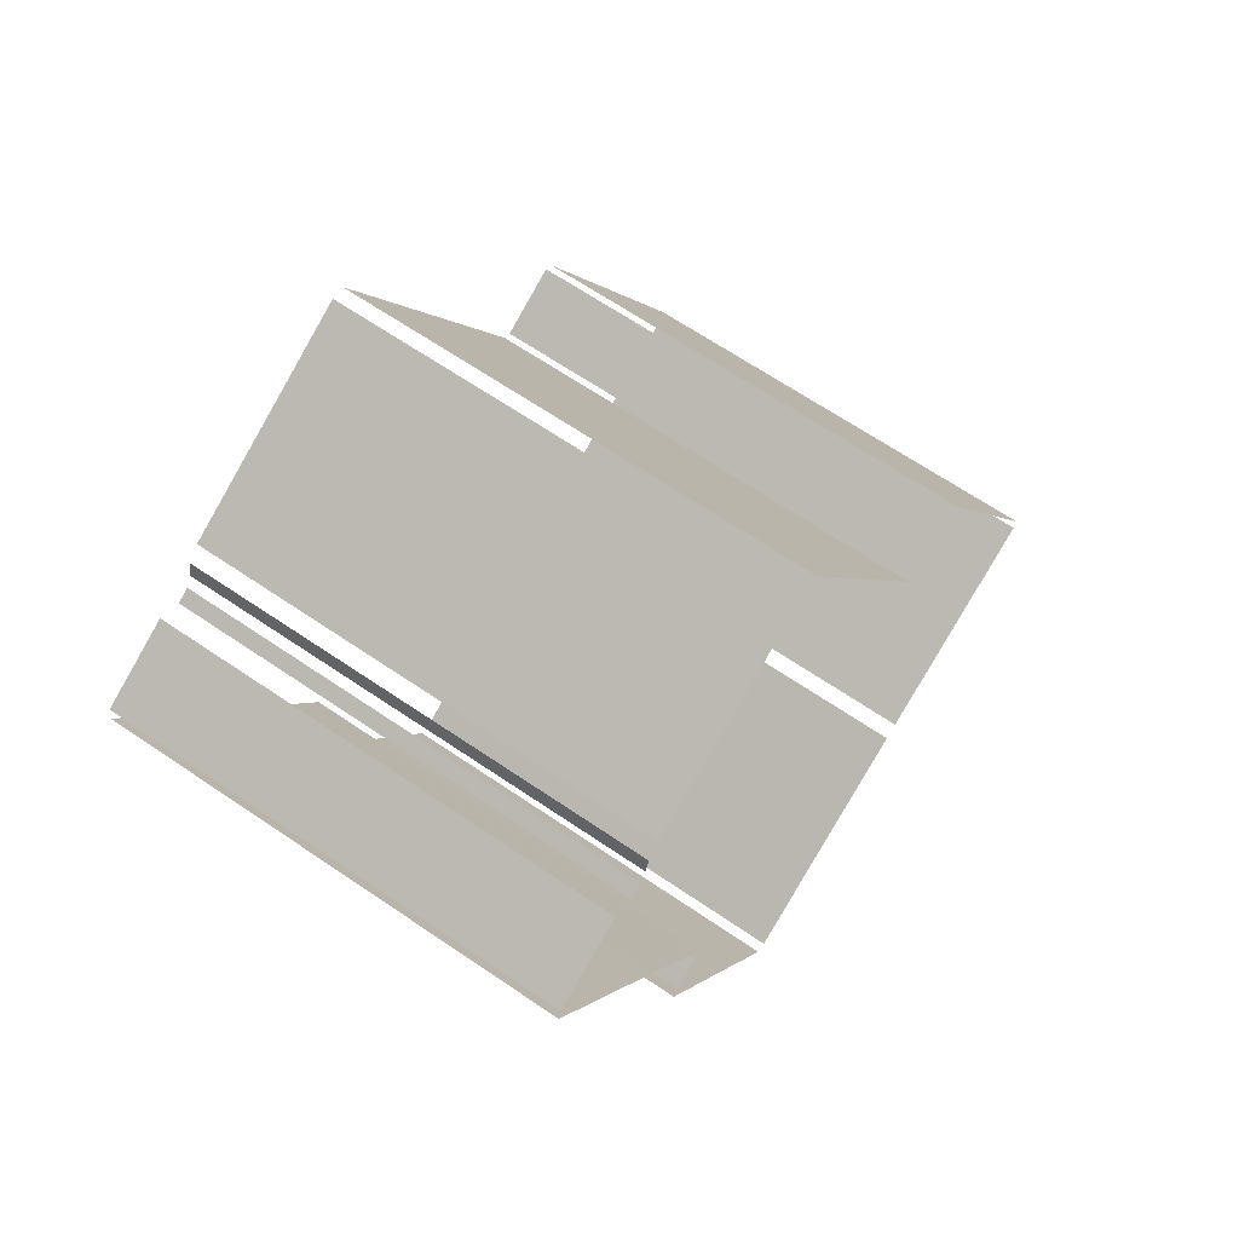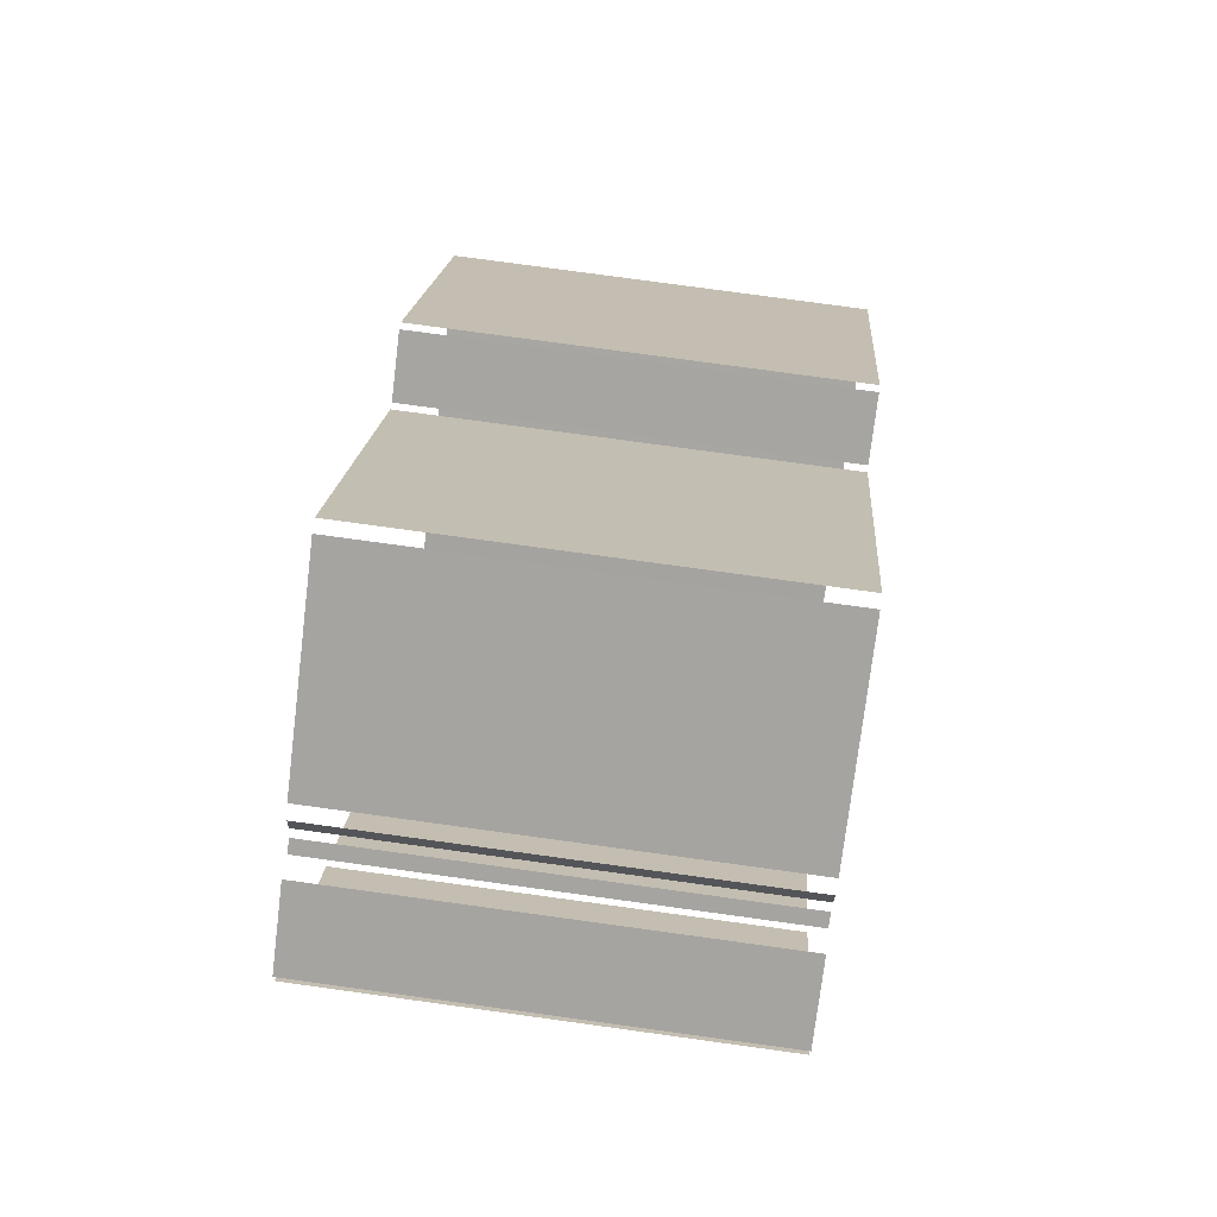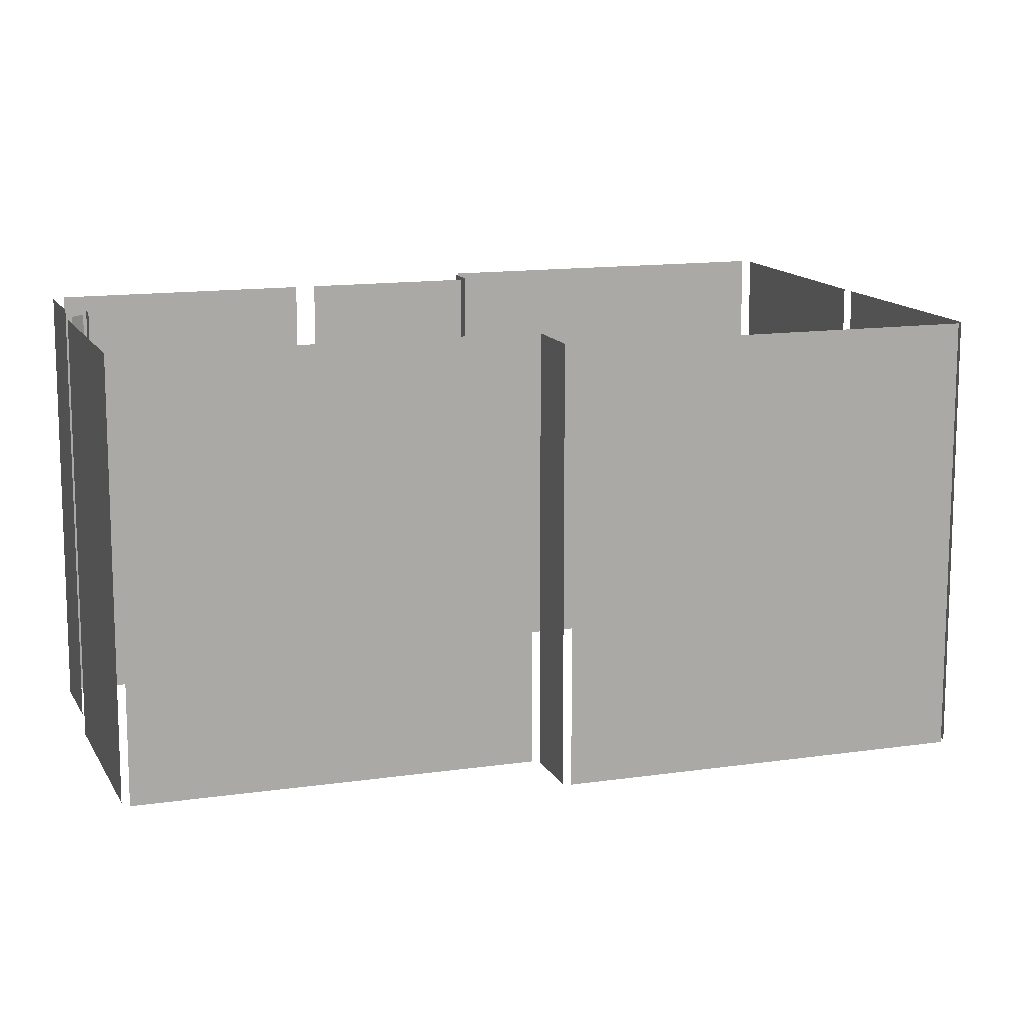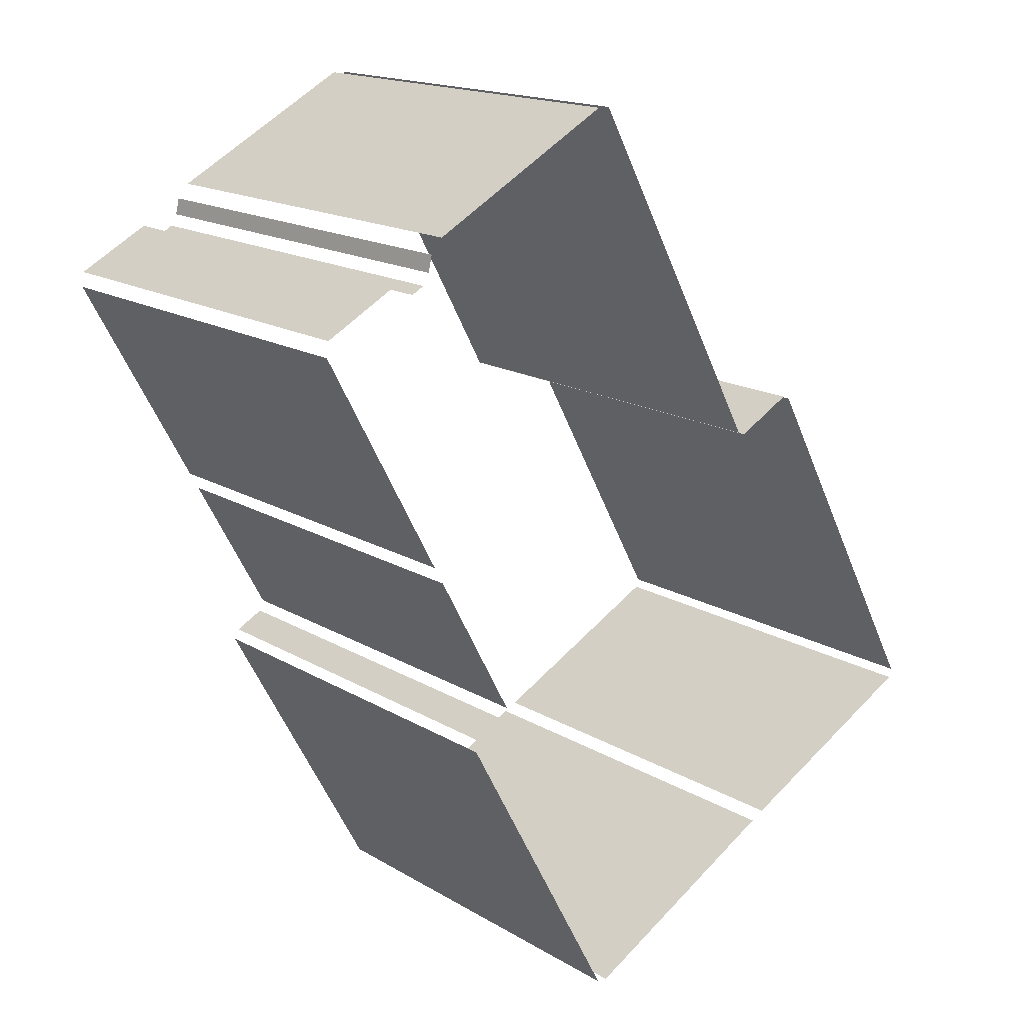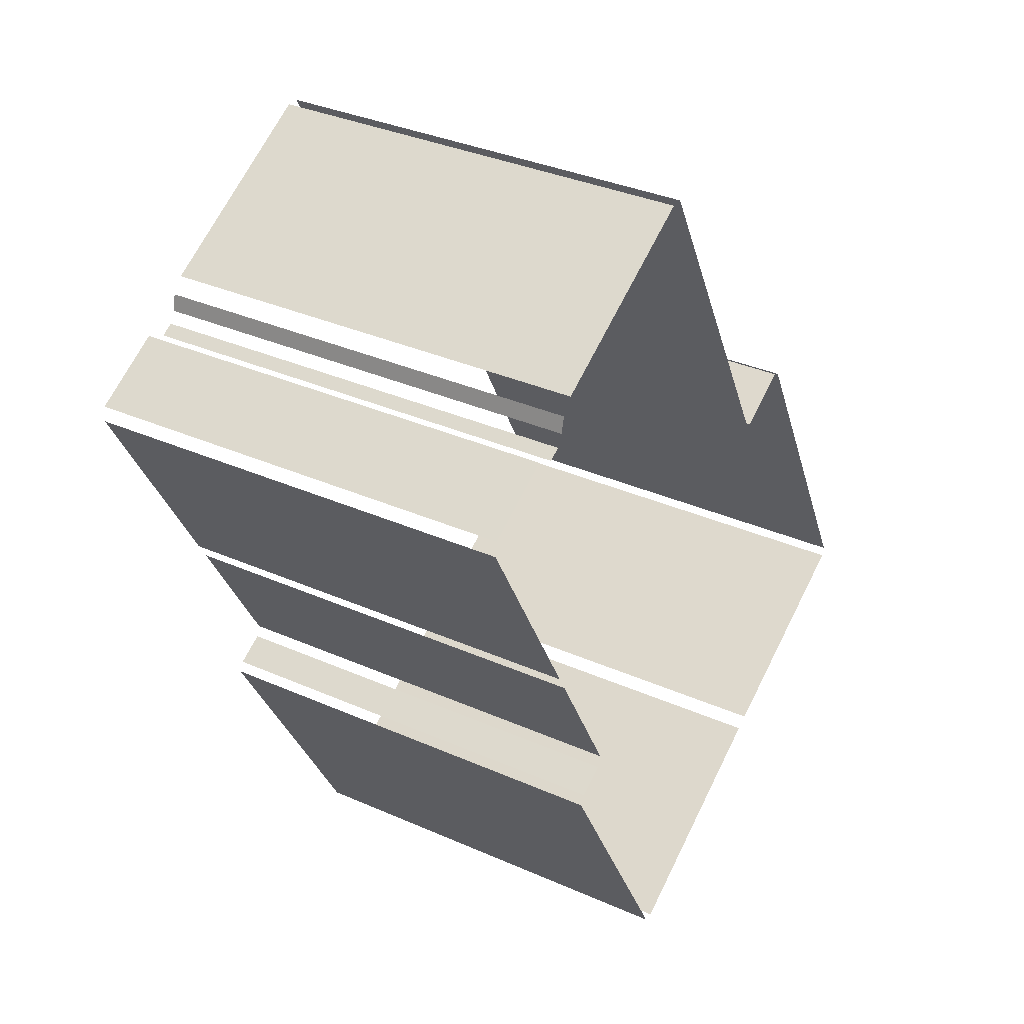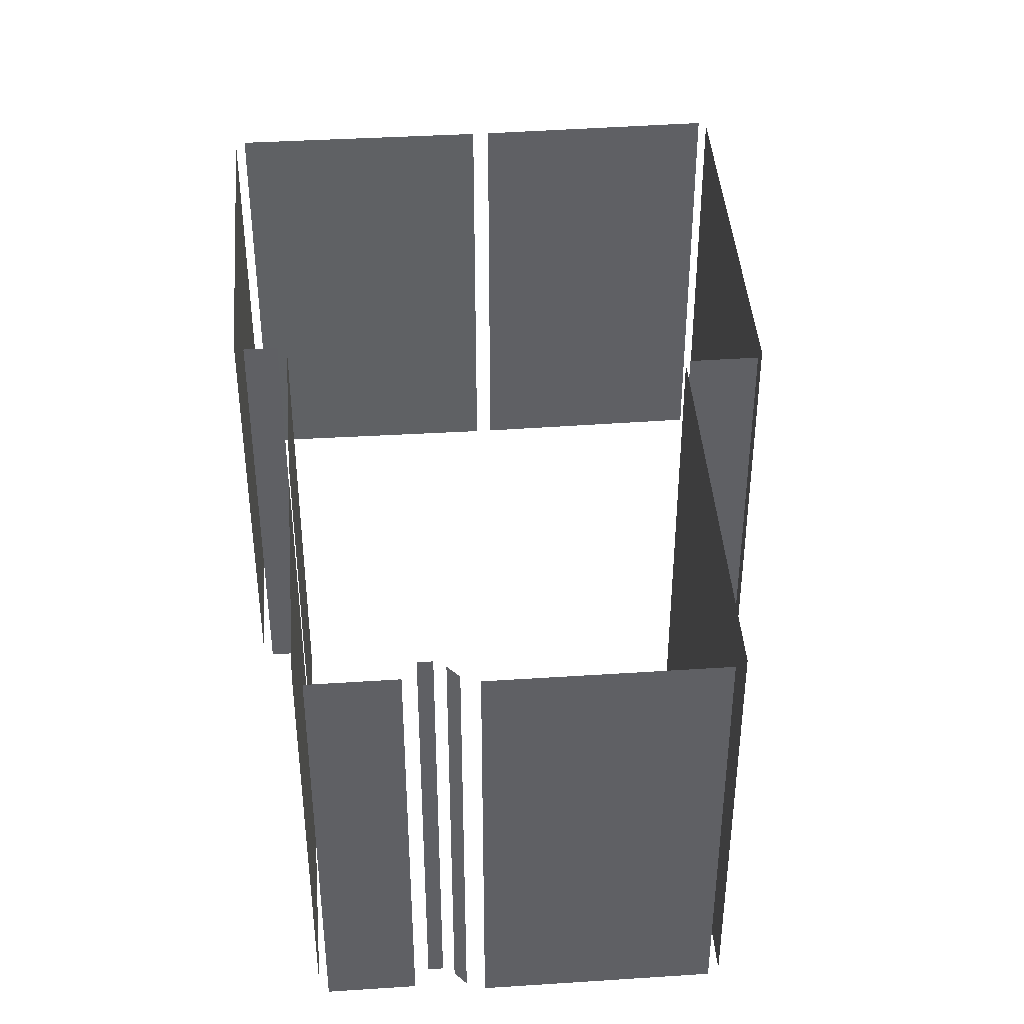
<metadata>
{"format":"obj","ext":"obj","renderer":"f3d","projection":"perspective","resolution":1024,"background":"white","views":[{"elev":66.1,"azim":124.4,"up":"+Y"},{"elev":77.8,"azim":97.8,"up":"+Y"},{"elev":13.1,"azim":-137.1,"up":"+Z"},{"elev":16.7,"azim":140.0,"up":"+Y"},{"elev":35.1,"azim":120.4,"up":"+Y"},{"elev":42.5,"azim":147.2,"up":"+Z"}]}
</metadata>
<code>
o geometryt000010000010000110010110000110000100110010110110st69_C
v 176 -218.5 598.2
v 176 -218.5 566.5
v 191.3 -226.5 566.5
v 191.3 -226.5 598.2
v 189.8 -191.7 598.2
v 189.8 -191.7 566.5
v 175.8 -217.8 566.5
v 175.8 -217.8 598.2
v 194.7 -193.8 598.2
v 194.7 -193.8 566.5
v 190.4 -191.5 566.5
v 190.4 -191.5 598.2
v 192.3 -227.1 566.5
v 208.5 -236 566.5
v 208.5 -236 598.2
v 192.3 -227.1 598.2
v 209.3 -167.5 566.5
v 195.3 -193.6 566.5
v 195.3 -193.6 598.2
v 209.3 -167.5 598.2
v 218.8 -218.5 598.2
v 209.3 -236 566.5
v 221.6 -213.2 566.5
v 211.9 -231.2 598.2
v 209.3 -236 598.2
v 221.6 -213.2 598.2
v 224.4 -175.1 598.2
v 224.4 -175.1 566.5
v 210.3 -167.5 566.5
v 210.3 -167.5 598.2
v 221.6 -205.1 598.2
v 218.7 -210.5 566.5
v 224.6 -199.6 566.5
v 218.7 -210.5 598.2
v 224.6 -199.6 598.2
v 221.2 -212.4 598.2
v 221.2 -212.4 566.5
v 219 -211.3 566.5
v 219 -211.3 598.2
v 231.7 -186.3 598.2
v 225.3 -198.3 566.5
v 234 -182 566.5
v 225.3 -198.3 598.2
v 234 -182 598.2
v 225.5 -177.4 566.5
v 225.2 -176.2 566.5
v 225.2 -176.2 598.2
v 225.5 -177.4 598.2
v 226.9 -178.7 566.5
v 226 -178.2 566.5
v 226 -178.2 598.2
v 226.9 -178.7 598.2
v 233.9 -180.9 598.2
v 233.9 -180.9 566.5
v 228.5 -178 566.5
v 228.5 -178 598.2
f 1 2 3
f 1 3 4
f 9 10 11
f 9 11 12
f 13 14 15
f 16 13 15
f 17 18 19
f 20 17 19
f 21 22 23
f 24 22 21
f 25 22 24
f 21 23 26
f 27 28 29
f 27 29 30
f 31 32 33
f 34 32 31
f 31 33 35
f 36 37 38
f 36 38 39
f 43 41 40
f 40 42 44
f 45 46 47
f 48 45 47
f 49 50 51
f 52 49 51
f 53 54 55
f 53 55 56
f 5 6 7
f 5 7 8
f 40 41 42

</code>
